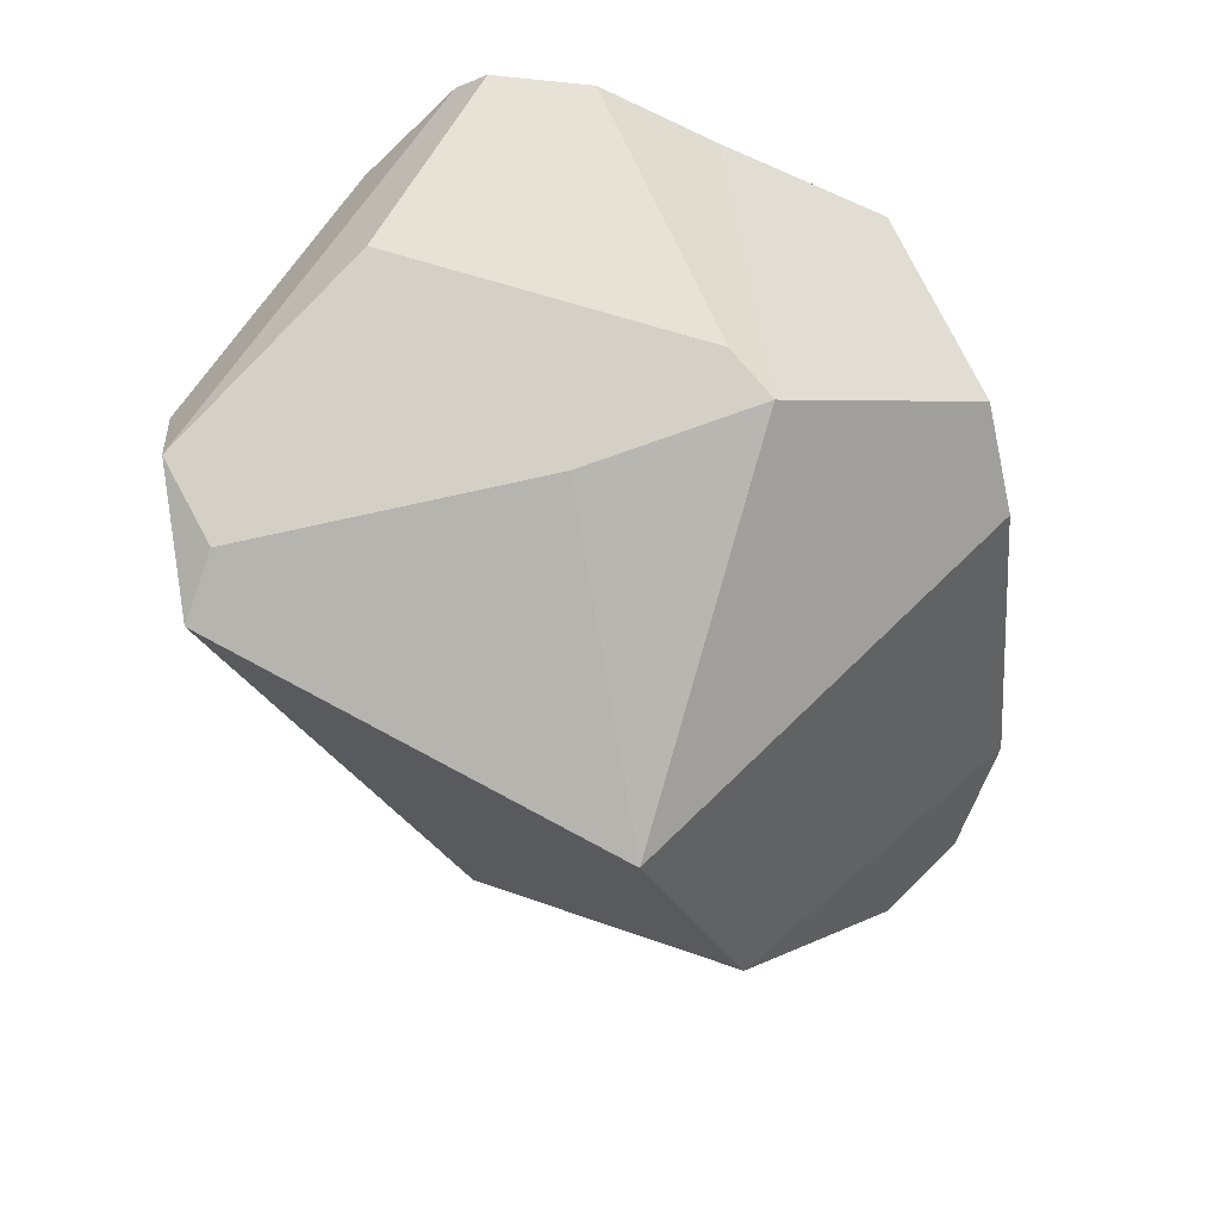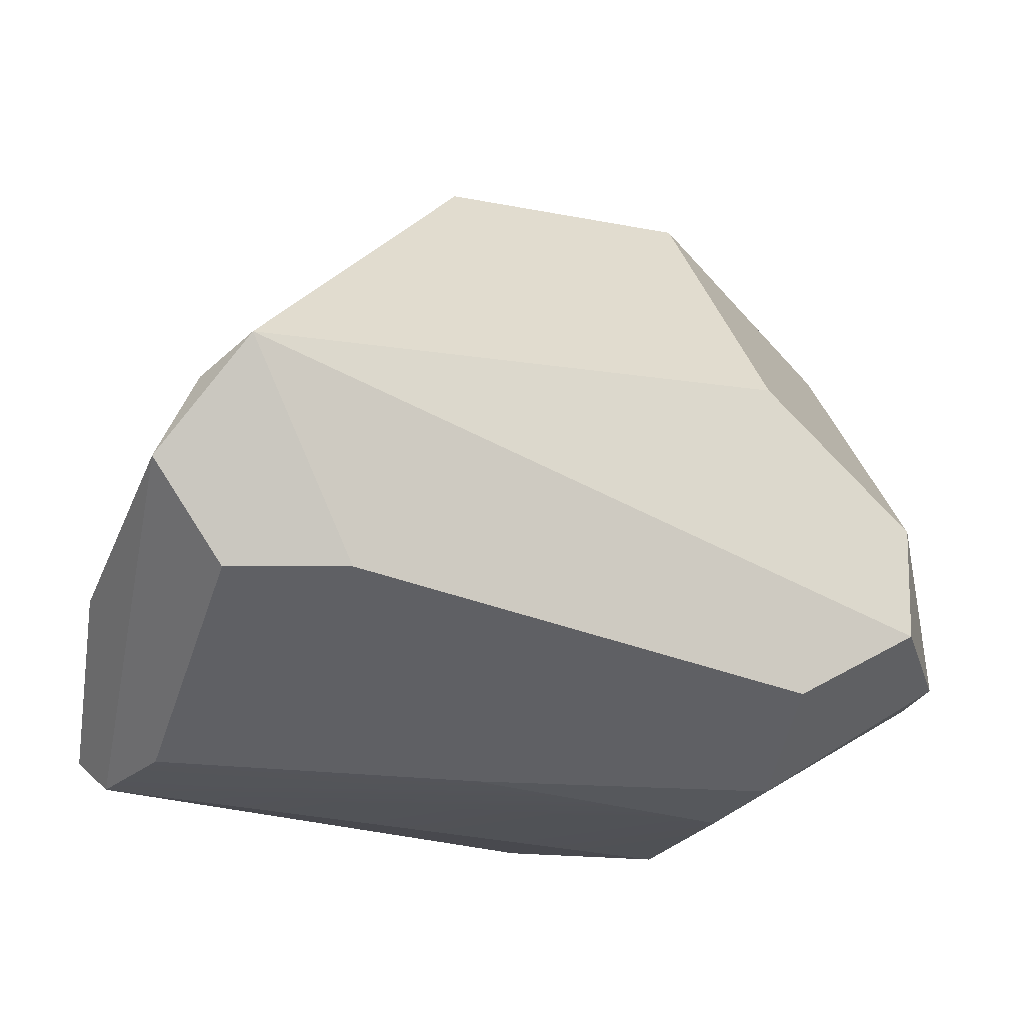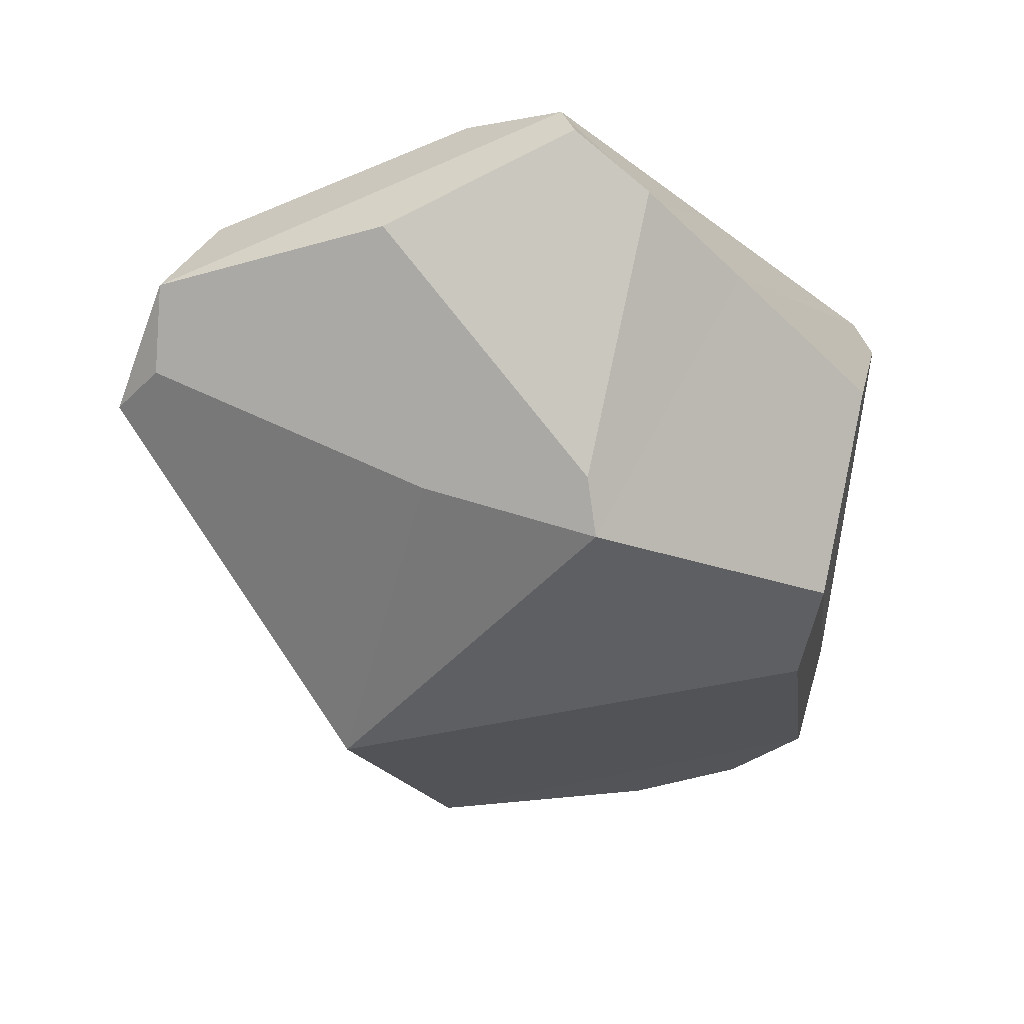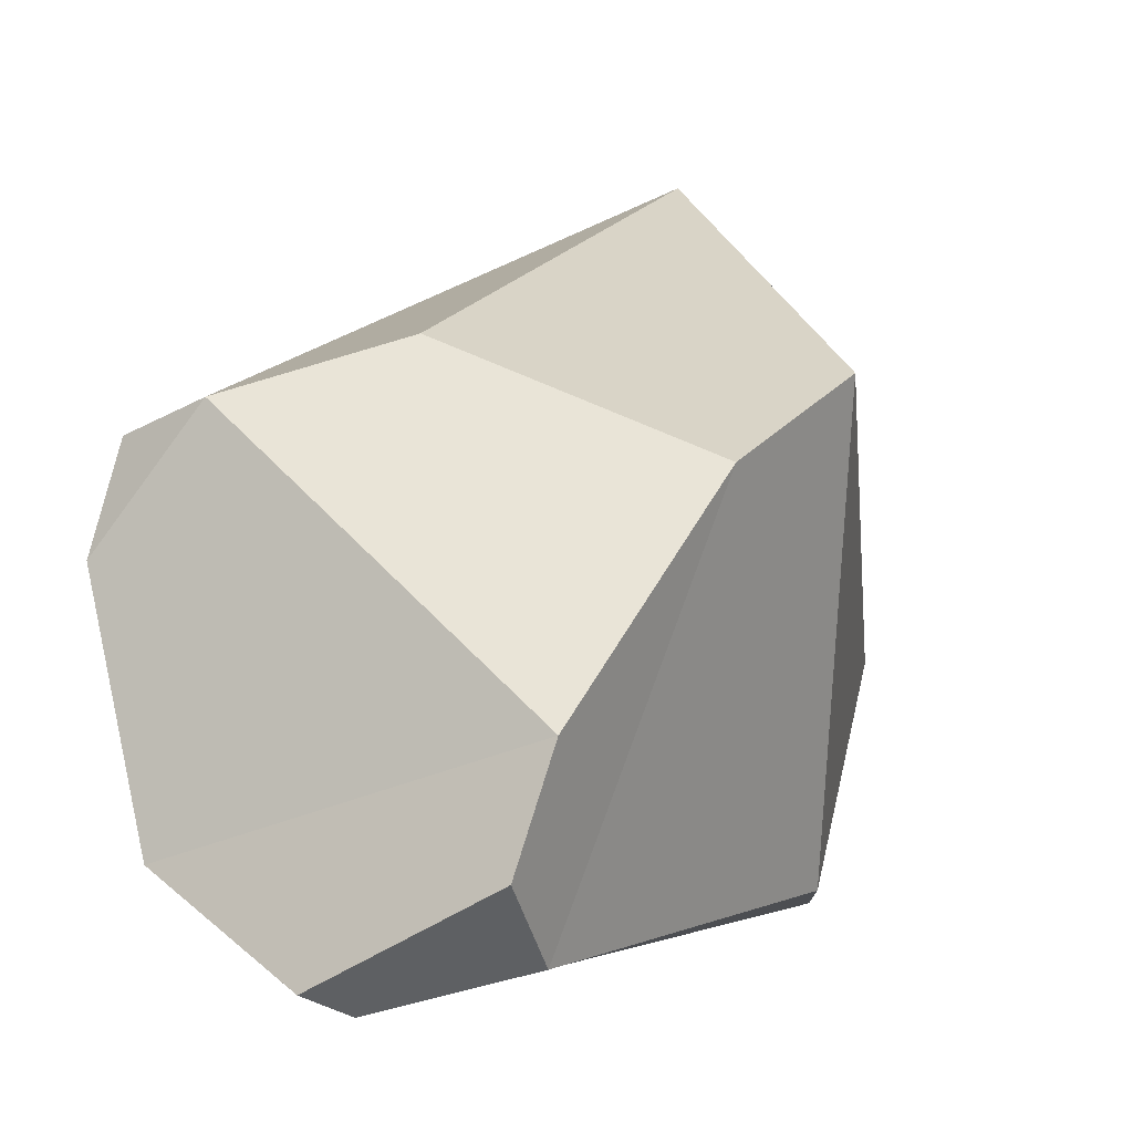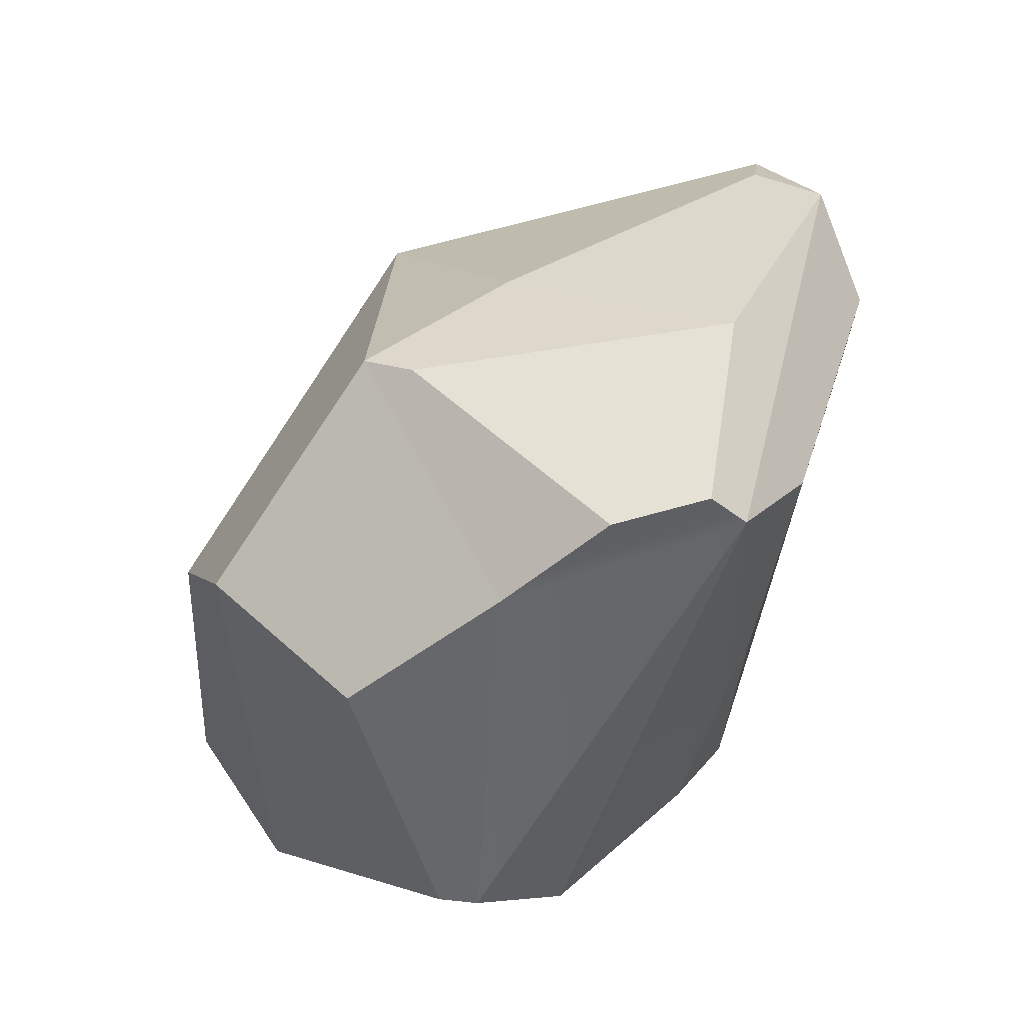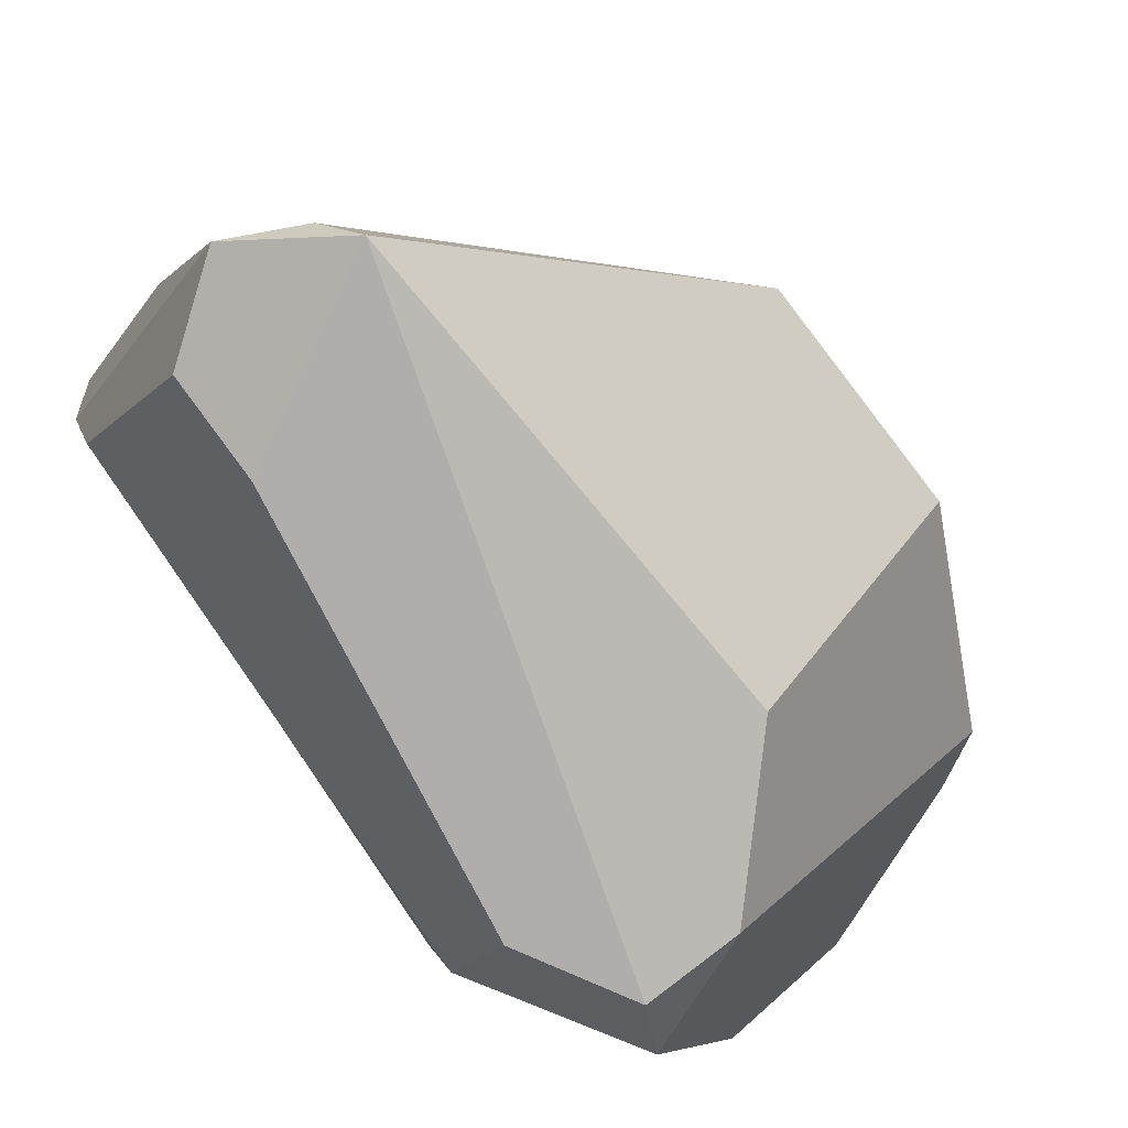
<metadata>
{"format":"obj","ext":"obj","renderer":"f3d","projection":"perspective","resolution":1024,"background":"white","views":[{"elev":51.4,"azim":-124.8,"up":"+Z"},{"elev":61.7,"azim":90.1,"up":"+Y"},{"elev":74.3,"azim":-88.3,"up":"+Z"},{"elev":-4.0,"azim":-142.3,"up":"+Y"},{"elev":64.4,"azim":35.9,"up":"+Z"},{"elev":74.4,"azim":144.3,"up":"+Y"}]}
</metadata>
<code>
g default
v 16.03 24.38 22.55
v 11.61 38.12 17.92
v 13.78 28.09 -10.96
v 16.25 20.9 -9.629
v 9.957 26.92 -16.98
v 10.37 20.9 -18.79
v 14.49 5.779 -4.152
v 5.395 6.891 -19.66
v 16.18 16.07 -7.182
v 11.51 37.97 11.62
v 16.14 22.01 5.858
v 15.56 19.29 25.9
v 12.22 0.7216 3.938
v 6.905 40.66 21.29
v 1.472 43.24 16.48
v 4.513 28.34 -16.96
v -2.282 31.54 -9.667
v -14.14 12.65 -14.38
v -12.36 6.339 -15.36
v -3.095 1.438 -18.62
v -3.946 0.3167 -15.81
v 10.39 -0.3749 4.076
v 7.505 9.562 23.33
v 2.971 2.327 18.14
v 13.76 18.59 27.61
v 10.5 14.65 27.31
v 8.744 28.45 25.96
v 2.616 40.88 19.23
v -3.976 26.04 20.93
v -15.66 30.4 7.211
v -17.01 24.89 -5.144
v -3.931 17.41 23.64
v -6.778 16.89 22.4
v -7.652 4.154 15.22
v -10.94 2.443 -10.98
v -11.07 5.082 10.7
g pCube2 Stone_set
f 10 11 4 3
f 3 4 6 5
f 6 4 9 8
f 8 9 7
f 1 11 10 2
f 9 4 11
f 7 9 12
f 12 9 11 1
f 7 12 13
f 2 10 15 14
f 3 5 15 10
f 15 5 16 17
f 16 5 6
f 16 6 8 18
f 18 8 20 19
f 13 20 8 7
f 13 22 21 20
f 22 13 23 24
f 13 12 23
f 23 12 25 26
f 12 1 2 14
f 12 14 27 25
f 14 15 28
f 14 28 29 27
f 28 15 30 29
f 30 15 17 31
f 16 18 31 17
f 26 25 27 32
f 27 29 33 32
f 33 29 30
f 23 26 32 33
f 23 33 34 24
f 21 22 24 34
f 21 34 36 35
f 33 30 36 34
f 30 31 35 36
f 19 20 21 35
f 18 19 35 31

</code>
